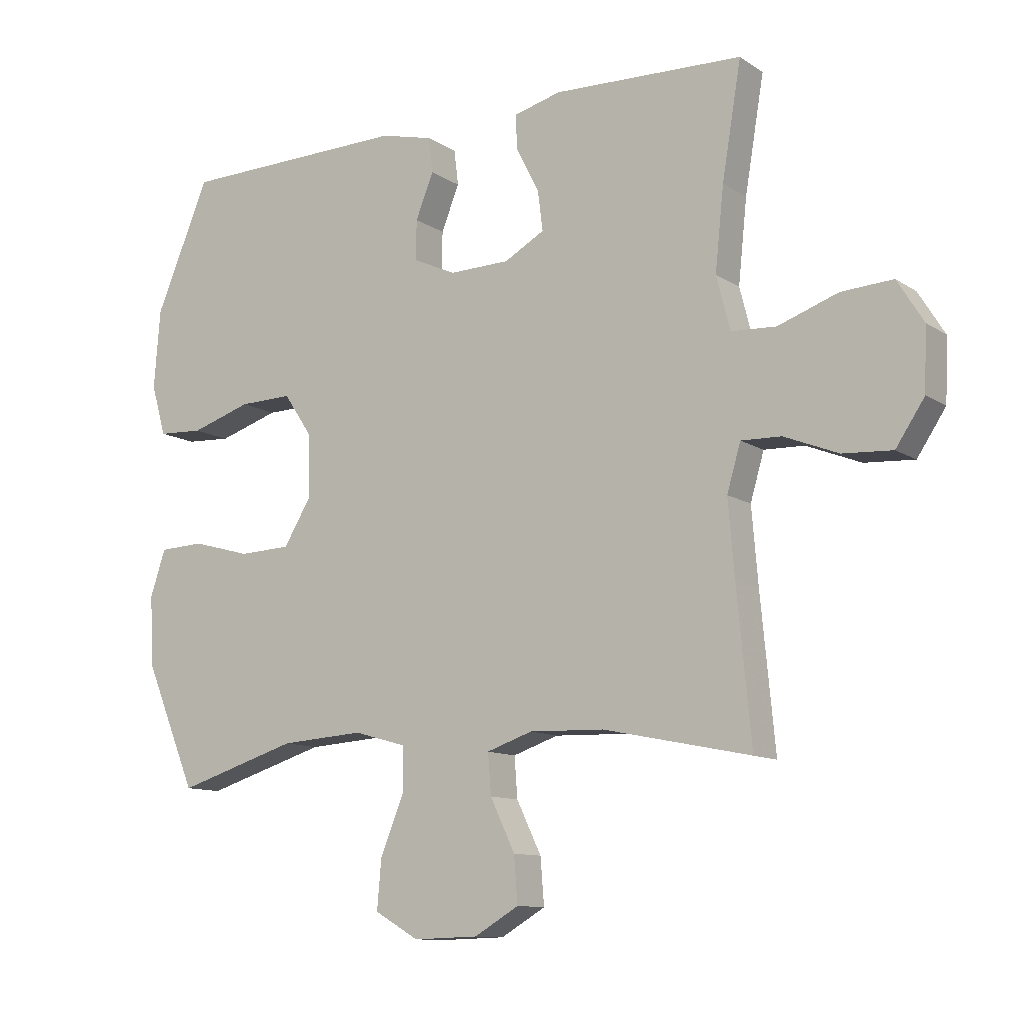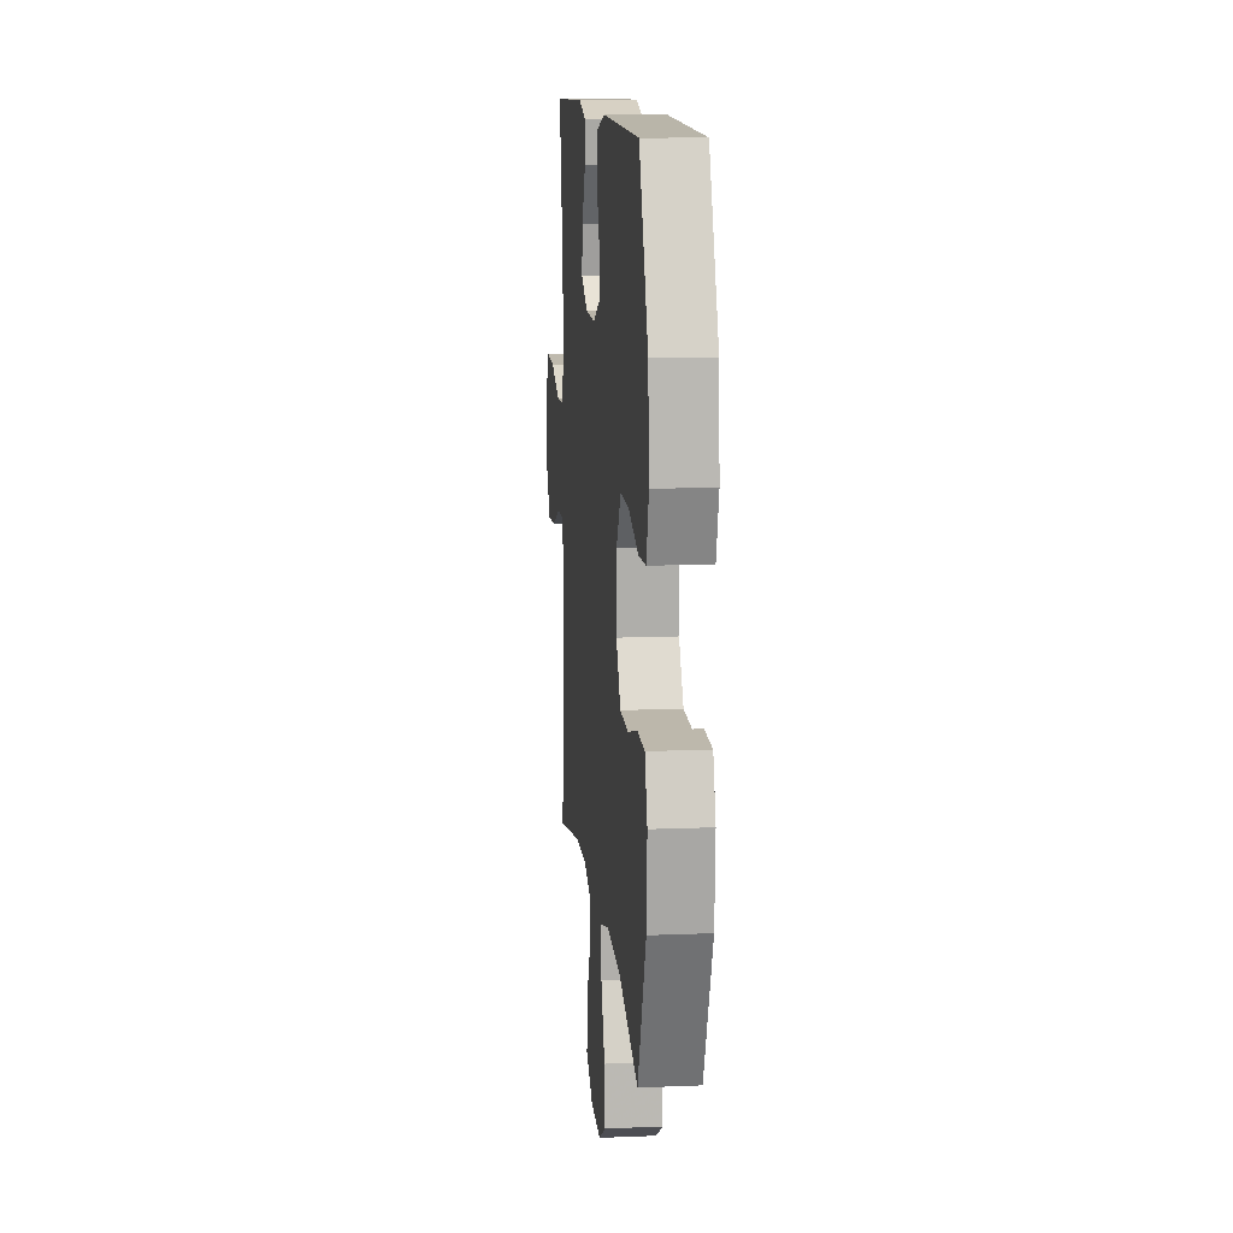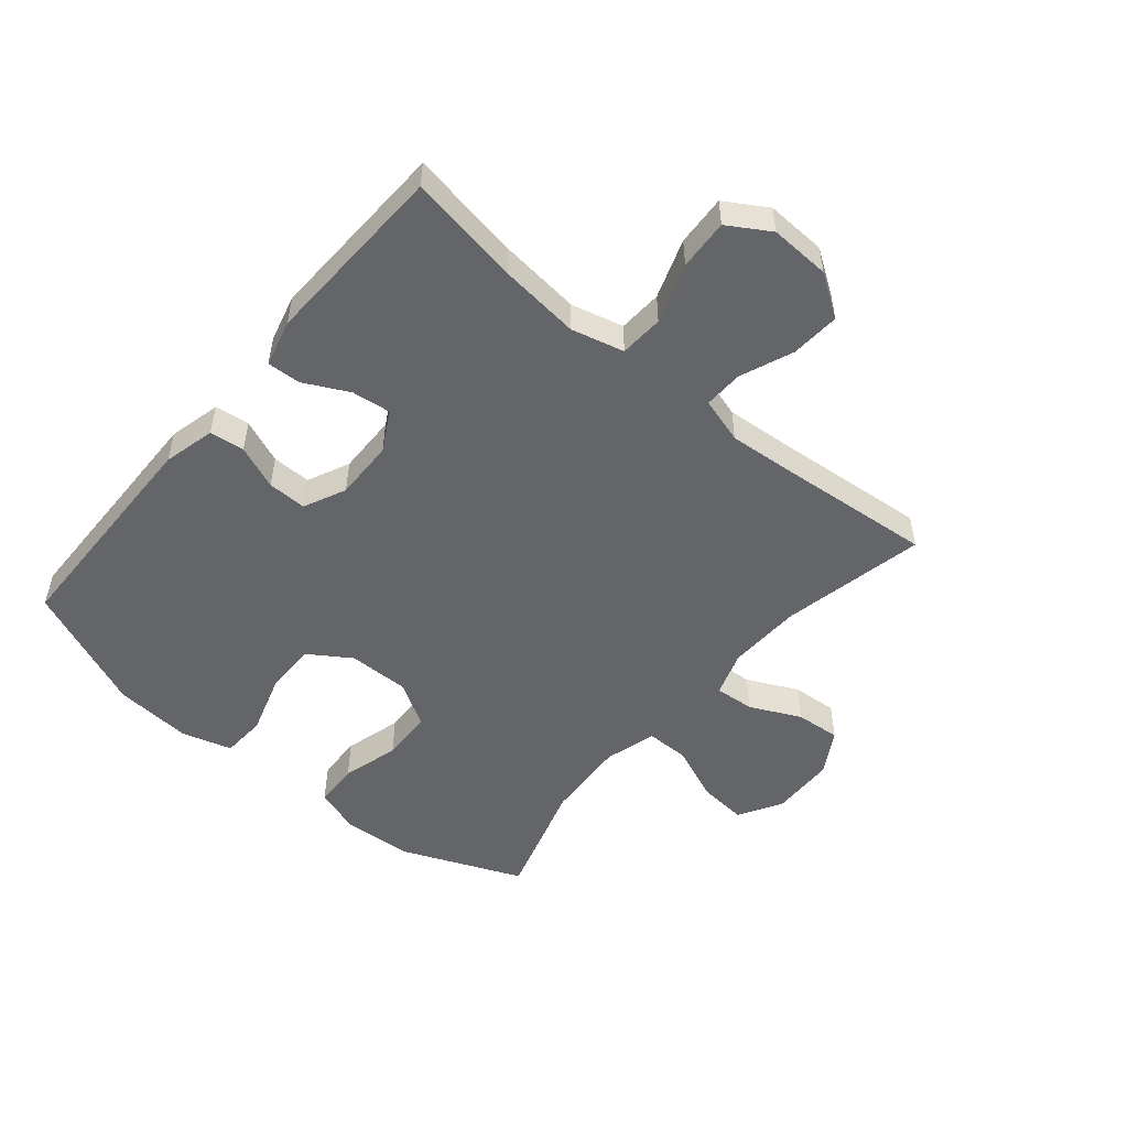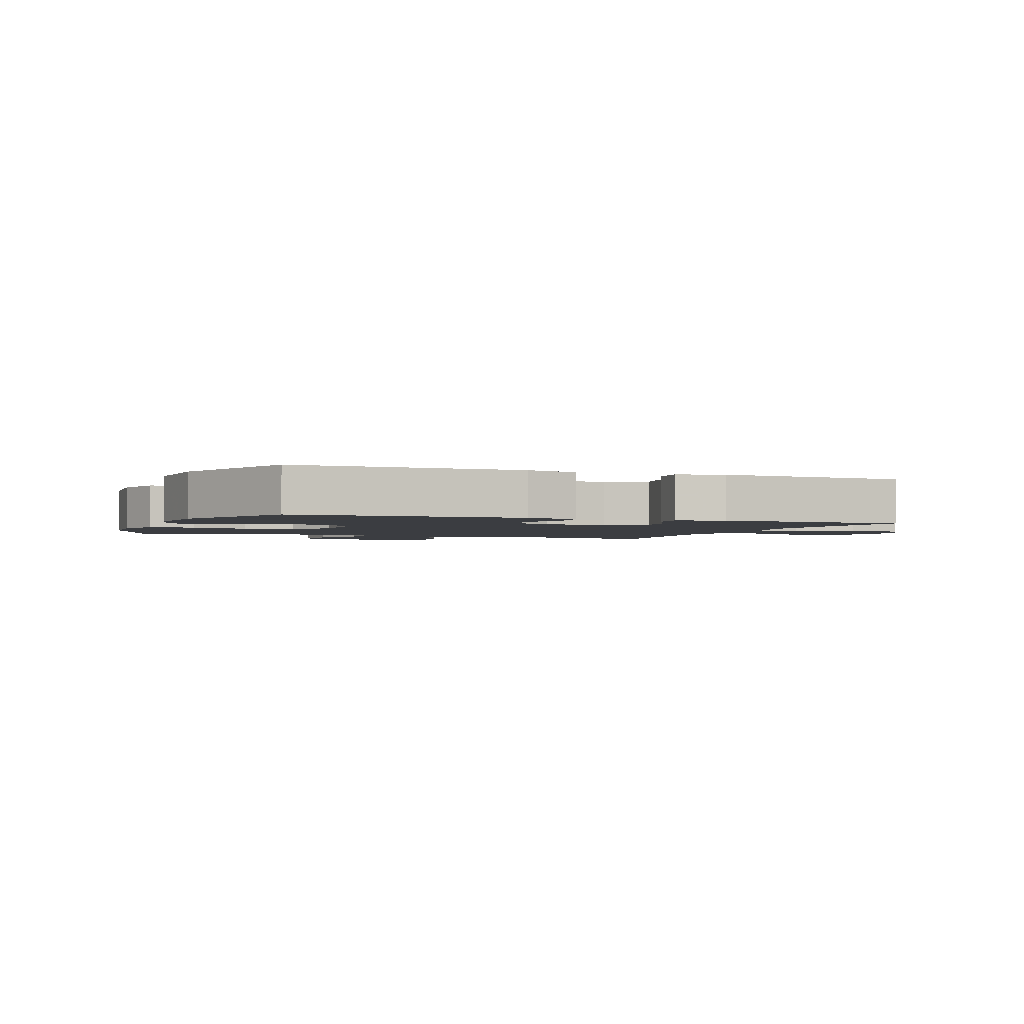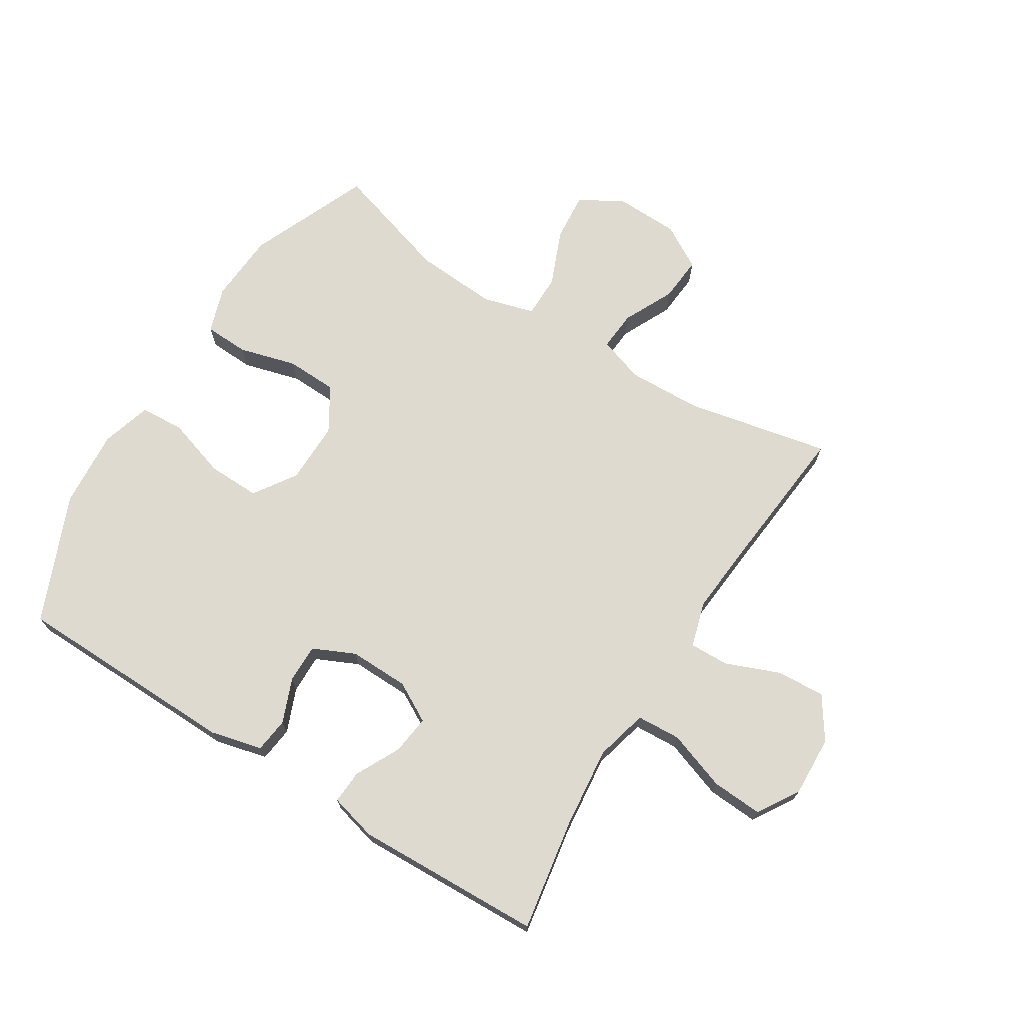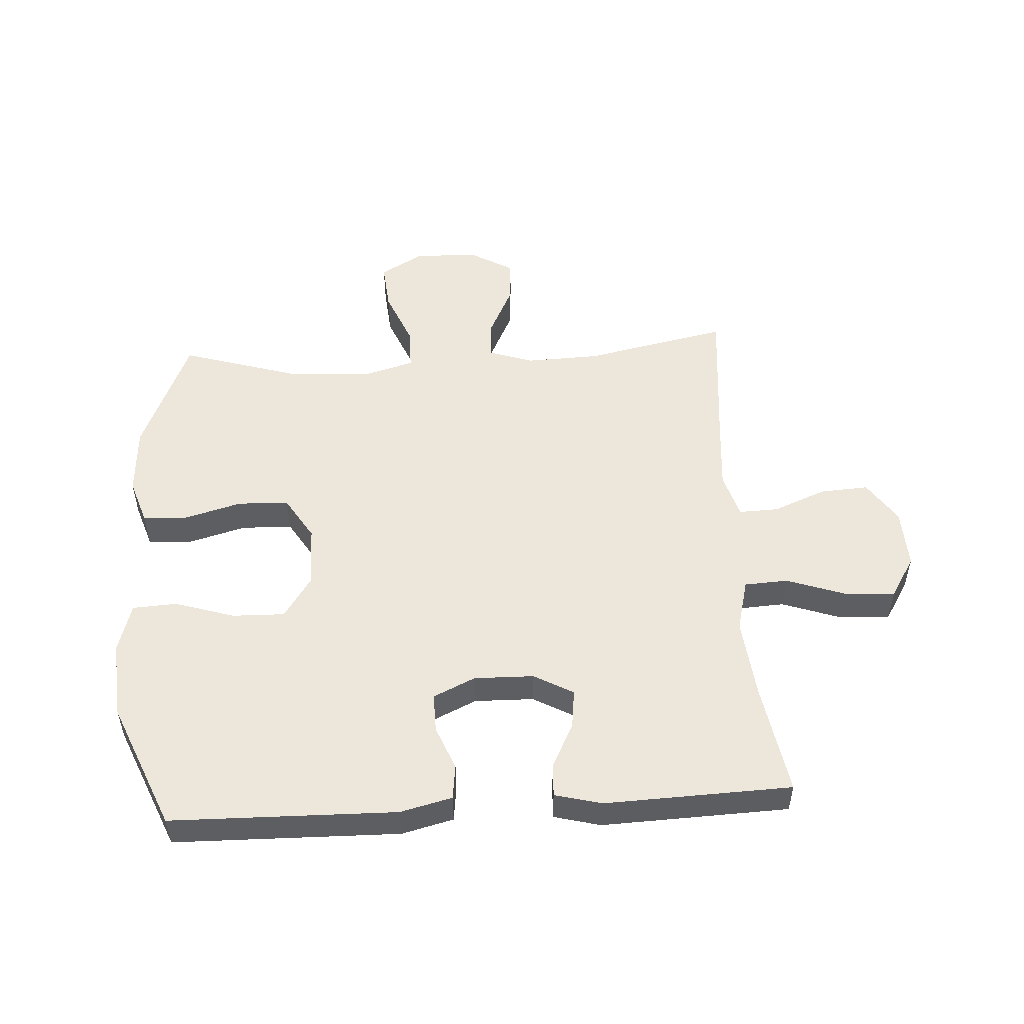
<metadata>
{"format":"obj","ext":"obj","renderer":"f3d","projection":"perspective","resolution":1024,"background":"white","views":[{"elev":-11.1,"azim":33.3,"up":"+Z"},{"elev":12.3,"azim":-95.6,"up":"+Z"},{"elev":-51.4,"azim":49.9,"up":"+Y"},{"elev":-2.3,"azim":-21.3,"up":"+Y"},{"elev":70.7,"azim":32.0,"up":"+Y"},{"elev":51.8,"azim":-3.5,"up":"+Y"}]}
</metadata>
<code>
v 0.5 0.07 0.5
v 0.469 0.07 0.316
v 0.455 0.07 0.183
v 0.477 0.07 0.097
v 0.549 0.07 0.093
v 0.646 0.07 0.127
v 0.729 0.07 0.132
v 0.771 0.07 0.064
v 0.767 0.07 -0.035
v 0.721 0.07 -0.104
v 0.641 0.07 -0.099
v 0.554 0.07 -0.064
v 0.489 0.07 -0.062
v 0.467 0.07 -0.137
v 0.477 0.07 -0.257
v 0.5 0.07 -0.5
v 0.263 0.07 -0.451
v 0.142 0.07 -0.447
v 0.068 0.07 -0.472
v 0.073 0.07 -0.537
v 0.113 0.07 -0.62
v 0.119 0.07 -0.694
v 0.047 0.07 -0.736
v -0.058 0.07 -0.739
v -0.129 0.07 -0.698
v -0.122 0.07 -0.618
v -0.084 0.07 -0.526
v -0.084 0.07 -0.455
v -0.169 0.07 -0.431
v -0.304 0.07 -0.44
v -0.5 0.07 -0.5
v -0.583 0.07 -0.302
v -0.59 0.07 -0.187
v -0.565 0.07 -0.112
v -0.492 0.07 -0.109
v -0.398 0.07 -0.135
v -0.314 0.07 -0.132
v -0.27 0.07 -0.06
v -0.271 0.07 0.042
v -0.317 0.07 0.111
v -0.403 0.07 0.109
v -0.501 0.07 0.078
v -0.574 0.07 0.082
v -0.598 0.07 0.164
v -0.588 0.07 0.292
v -0.5 0.07 0.5
v -0.13 0.07 0.507
v -0.045 0.07 0.486
v -0.038 0.07 0.429
v -0.067 0.07 0.357
v -0.068 0.07 0.293
v 0.001 0.07 0.261
v 0.099 0.07 0.263
v 0.164 0.07 0.299
v 0.156 0.07 0.363
v 0.119 0.07 0.436
v 0.116 0.07 0.491
v 0.193 0.07 0.511
v 0.5 0 0.5
v 0.469 0 0.316
v 0.455 0 0.183
v 0.477 0 0.097
v 0.549 0 0.093
v 0.646 0 0.127
v 0.729 0 0.132
v 0.771 0 0.064
v 0.767 0 -0.035
v 0.721 0 -0.104
v 0.641 0 -0.099
v 0.554 0 -0.064
v 0.489 0 -0.062
v 0.467 0 -0.137
v 0.477 0 -0.257
v 0.5 0 -0.5
v 0.263 0 -0.451
v 0.142 0 -0.447
v 0.068 0 -0.472
v 0.073 0 -0.537
v 0.113 0 -0.62
v 0.119 0 -0.694
v 0.047 0 -0.736
v -0.058 0 -0.739
v -0.129 0 -0.698
v -0.122 0 -0.618
v -0.084 0 -0.526
v -0.084 0 -0.455
v -0.169 0 -0.431
v -0.304 0 -0.44
v -0.5 0 -0.5
v -0.583 0 -0.302
v -0.59 0 -0.187
v -0.565 0 -0.112
v -0.492 0 -0.109
v -0.398 0 -0.135
v -0.314 0 -0.132
v -0.27 0 -0.06
v -0.271 0 0.042
v -0.317 0 0.111
v -0.403 0 0.109
v -0.501 0 0.078
v -0.574 0 0.082
v -0.598 0 0.164
v -0.588 0 0.292
v -0.5 0 0.5
v -0.13 0 0.507
v -0.045 0 0.486
v -0.038 0 0.429
v -0.067 0 0.357
v -0.068 0 0.293
v 0.001 0 0.261
v 0.099 0 0.263
v 0.164 0 0.299
v 0.156 0 0.363
v 0.119 0 0.436
v 0.116 0 0.491
v 0.193 0 0.511
f 58 1 2
f 57 58 2
f 56 57 2
f 55 56 2
f 54 55 2 3
f 53 54 3 4
f 52 53 4
f 48 49 50
f 47 48 50
f 46 47 50
f 45 46 50
f 44 45 50
f 43 44 50
f 42 43 50
f 41 42 50
f 40 41 50 51
f 39 40 51 52
f 34 35 36
f 33 34 36
f 32 33 36
f 31 32 36
f 30 31 36
f 29 30 36 37
f 28 29 37 38
f 25 26 27
f 24 25 27
f 23 24 27
f 22 23 27
f 21 22 27
f 20 21 27
f 19 20 27 28
f 39 52 4
f 38 39 4
f 28 38 4
f 19 28 4
f 18 19 4
f 10 11 12
f 9 10 12
f 8 9 12
f 7 8 12
f 6 7 12
f 5 6 12
f 5 12 13
f 4 5 13
f 18 4 13
f 17 18 13
f 15 16 17
f 14 15 17
f 13 14 17
f 60 59 116
f 60 116 115
f 60 115 114
f 60 114 113
f 61 60 113 112
f 62 61 112 111
f 62 111 110
f 108 107 106
f 108 106 105
f 108 105 104
f 108 104 103
f 108 103 102
f 108 102 101
f 108 101 100
f 108 100 99
f 109 108 99 98
f 110 109 98 97
f 94 93 92
f 94 92 91
f 94 91 90
f 94 90 89
f 94 89 88
f 95 94 88 87
f 96 95 87 86
f 85 84 83
f 85 83 82
f 85 82 81
f 85 81 80
f 85 80 79
f 85 79 78
f 86 85 78 77
f 62 110 97
f 62 97 96
f 62 96 86
f 62 86 77
f 62 77 76
f 70 69 68
f 70 68 67
f 70 67 66
f 70 66 65
f 70 65 64
f 70 64 63
f 71 70 63
f 71 63 62
f 71 62 76
f 71 76 75
f 75 74 73
f 75 73 72
f 75 72 71
f 1 59 60 2
f 2 60 61 3
f 3 61 62 4
f 4 62 63 5
f 5 63 64 6
f 6 64 65 7
f 7 65 66 8
f 8 66 67 9
f 9 67 68 10
f 10 68 69 11
f 11 69 70 12
f 12 70 71 13
f 13 71 72 14
f 14 72 73 15
f 15 73 74 16
f 16 74 75 17
f 17 75 76 18
f 18 76 77 19
f 19 77 78 20
f 20 78 79 21
f 21 79 80 22
f 22 80 81 23
f 23 81 82 24
f 24 82 83 25
f 25 83 84 26
f 26 84 85 27
f 27 85 86 28
f 28 86 87 29
f 29 87 88 30
f 30 88 89 31
f 31 89 90 32
f 32 90 91 33
f 33 91 92 34
f 34 92 93 35
f 35 93 94 36
f 36 94 95 37
f 37 95 96 38
f 38 96 97 39
f 39 97 98 40
f 40 98 99 41
f 41 99 100 42
f 42 100 101 43
f 43 101 102 44
f 44 102 103 45
f 45 103 104 46
f 46 104 105 47
f 47 105 106 48
f 48 106 107 49
f 49 107 108 50
f 50 108 109 51
f 51 109 110 52
f 52 110 111 53
f 53 111 112 54
f 54 112 113 55
f 55 113 114 56
f 56 114 115 57
f 57 115 116 58
f 58 116 59 1

</code>
